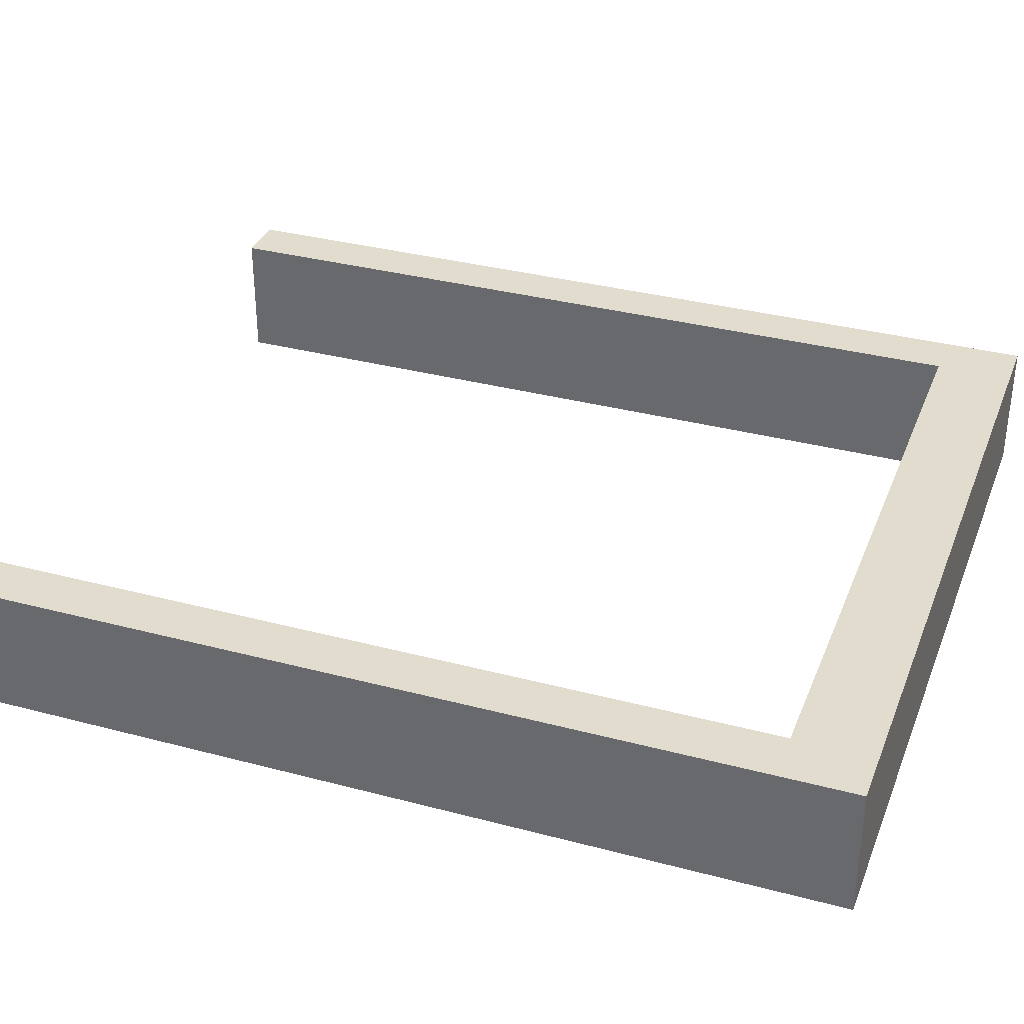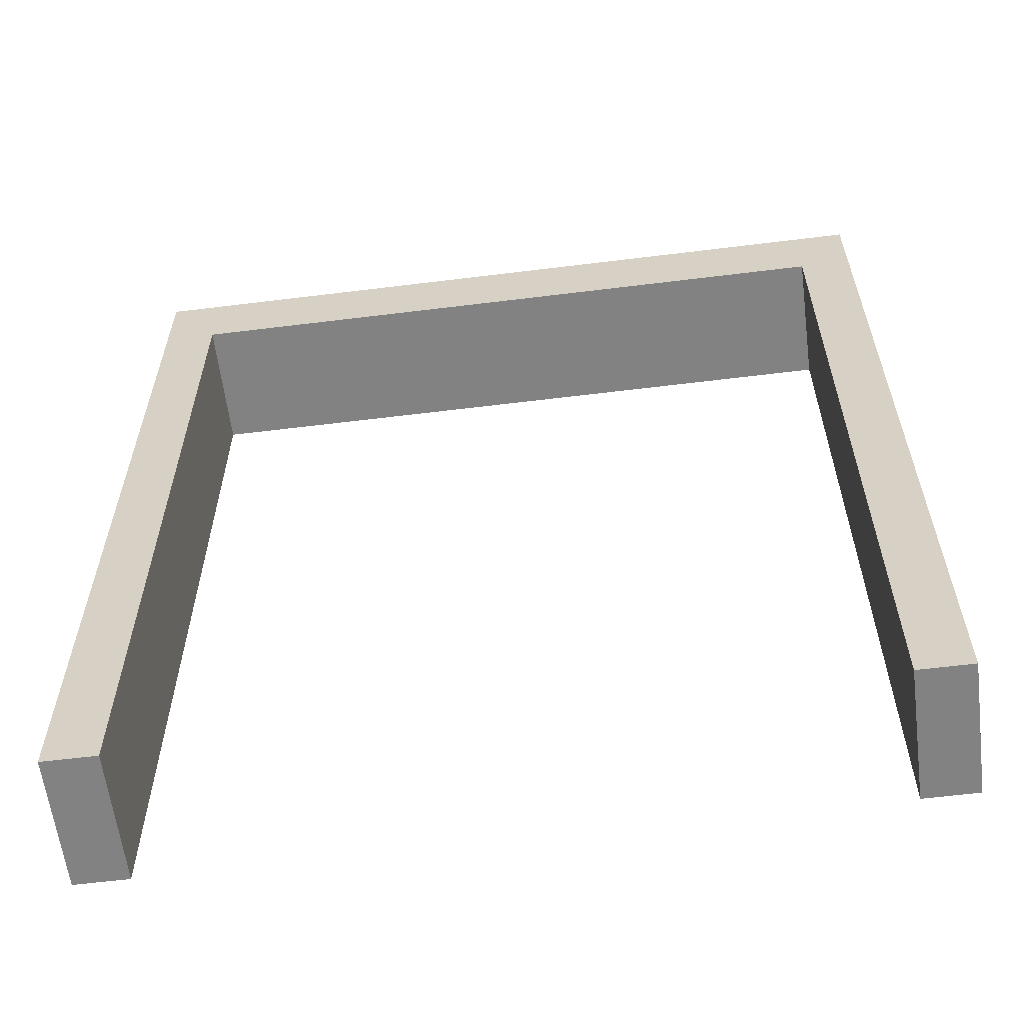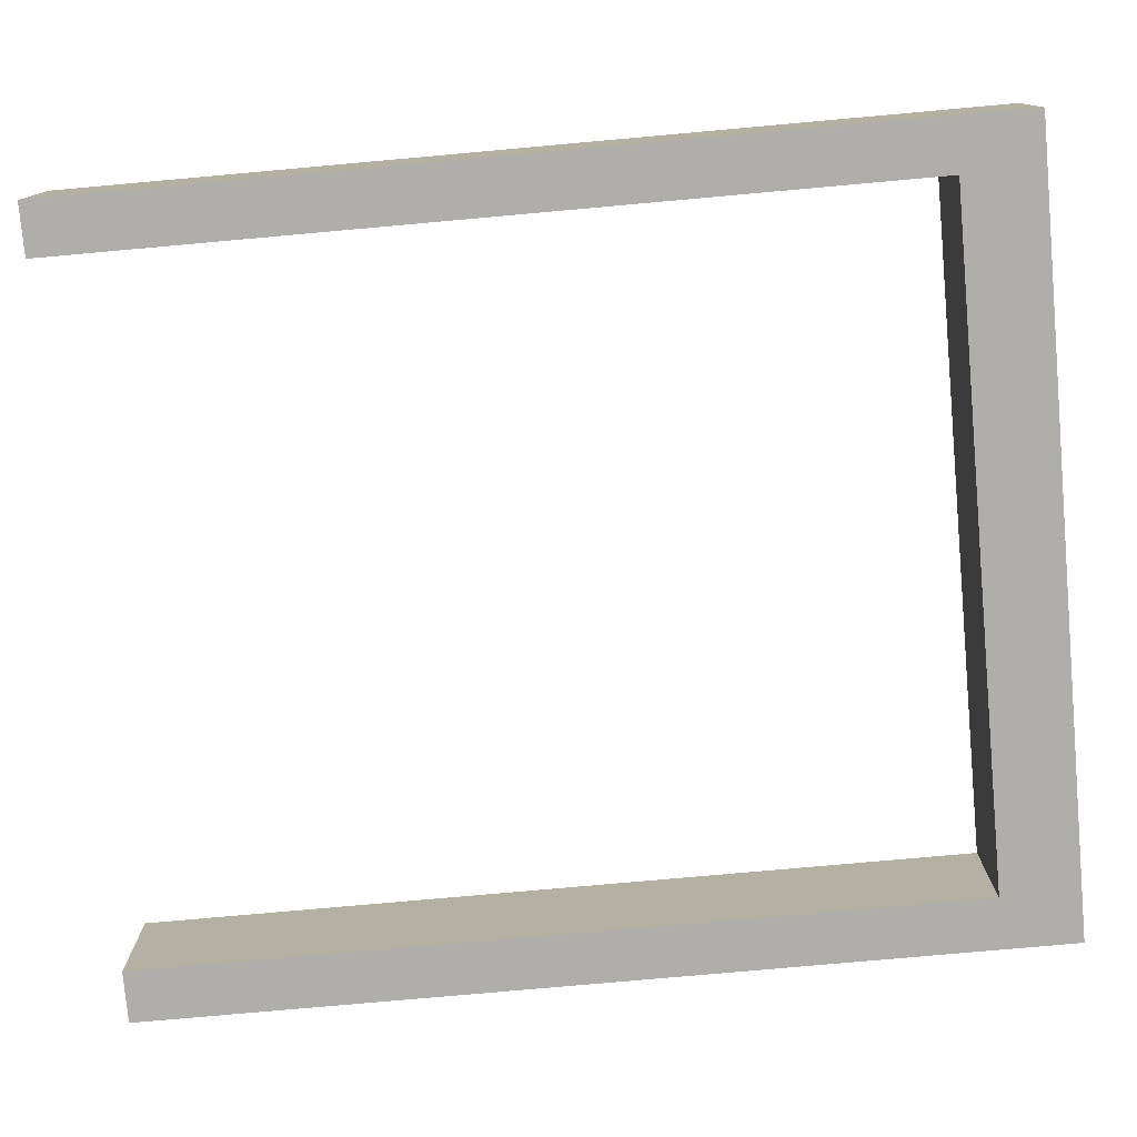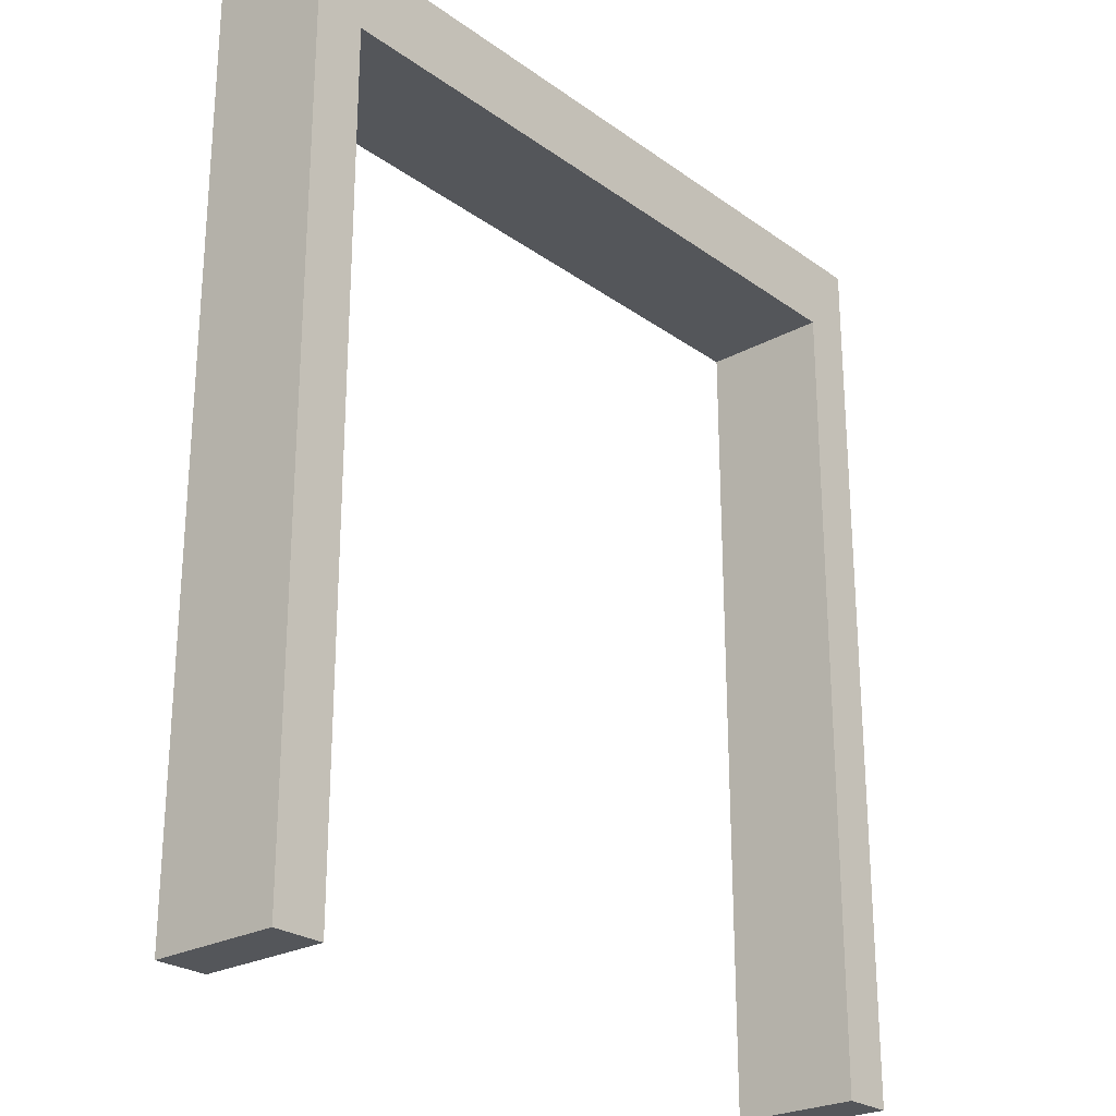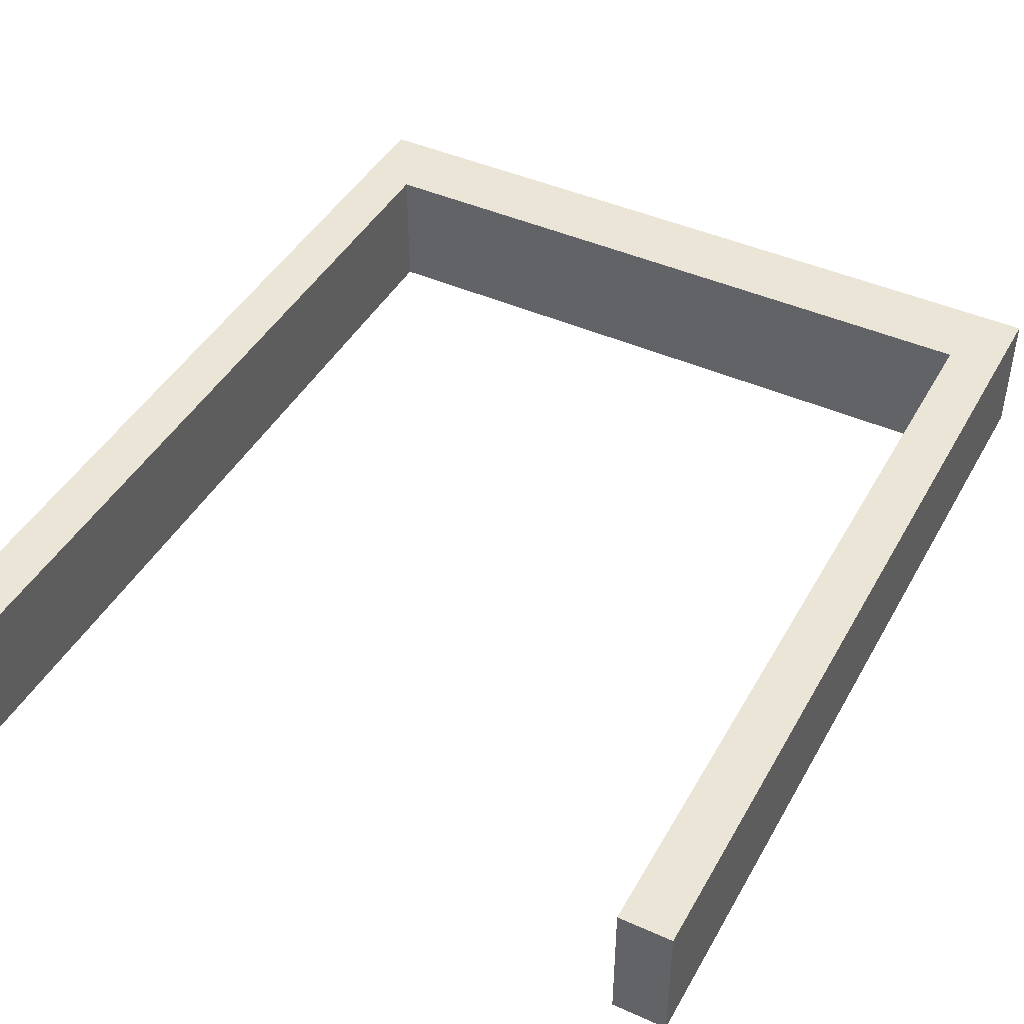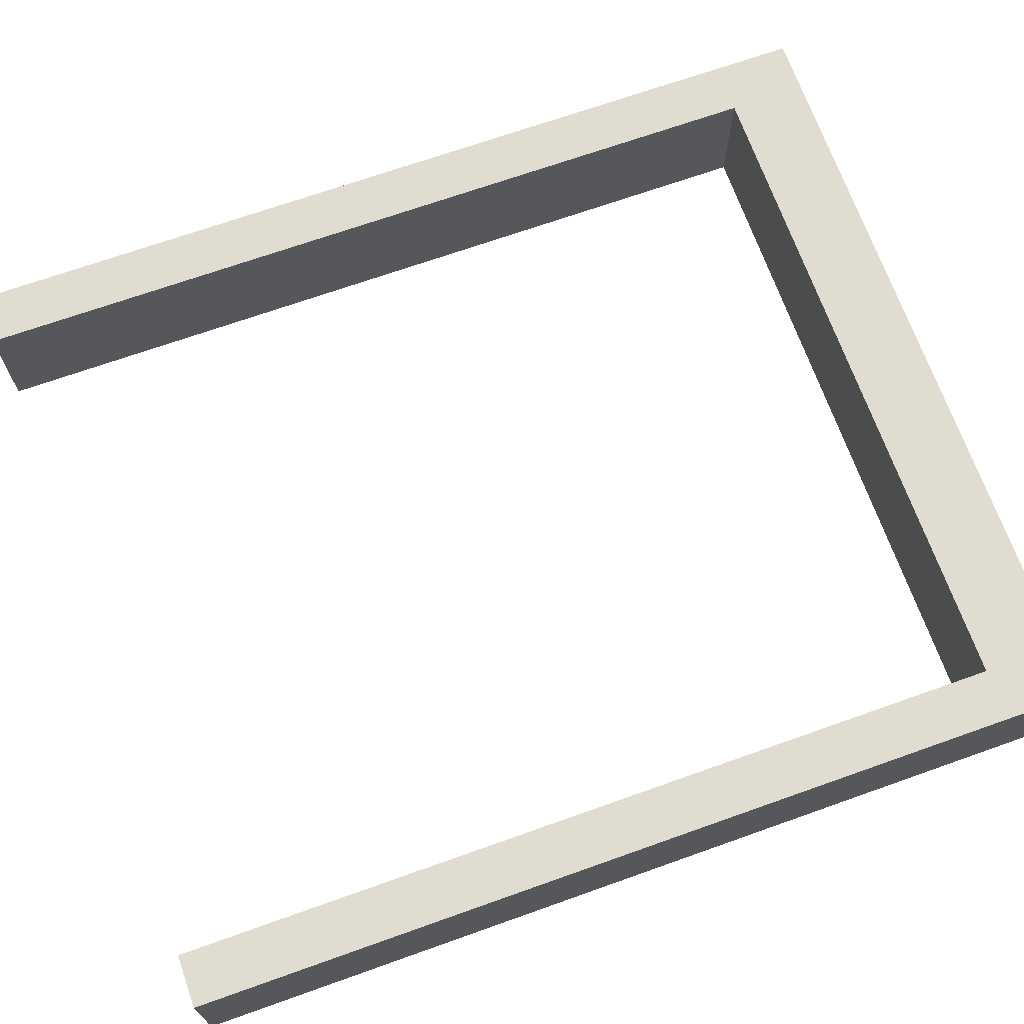
<metadata>
{"format":"obj","ext":"obj","renderer":"f3d","projection":"perspective","resolution":1024,"background":"white","views":[{"elev":34.0,"azim":109.8,"up":"+Z"},{"elev":-60.8,"azim":7.2,"up":"+Y"},{"elev":-77.7,"azim":95.1,"up":"+Z"},{"elev":-25.2,"azim":-48.8,"up":"+Y"},{"elev":44.0,"azim":27.6,"up":"+Z"},{"elev":69.5,"azim":70.4,"up":"+Z"}]}
</metadata>
<code>
o
v -1.5 0 0.3
v -1.5 0 -0.2
v -1.5 3.5 0.3
v -1.5 3.5 -0.2
v 1.3 0 0.3
v 1.3 0 -0.2
v 1.3 3.2 0.3
v 1.3 3.2 -0.2
v -1.3 0 0.3
v -1.3 0 -0.2
v -1.3 3.2 0.3
v -1.3 3.2 -0.2
v 1.5 0 0.3
v 1.5 0 -0.2
v 1.5 3.5 0.3
v 1.5 3.5 -0.2
v -1.5 0 0.3
v -1.5 3.5 0.3
v -1.3 0 0.3
v -1.3 3.2 0.3
v 1.3 0 0.3
v 1.3 3.2 0.3
v 1.5 0 0.3
v 1.5 3.5 0.3
v -1.5 0 -0.2
v -1.5 3.5 -0.2
v -1.3 0 -0.2
v -1.3 3.2 -0.2
v 1.3 0 -0.2
v 1.3 3.2 -0.2
v 1.5 0 -0.2
v 1.5 3.5 -0.2
v -1.5 0 0.3
v -1.3 0 0.3
v 1.3 0 0.3
v 1.5 0 0.3
v -1.5 0 -0.2
v -1.3 0 -0.2
v 1.3 0 -0.2
v 1.5 0 -0.2
v -1.3 3.2 0.3
v 1.3 3.2 0.3
v -1.3 3.2 -0.2
v 1.3 3.2 -0.2
v -1.5 3.5 0.3
v 1.5 3.5 0.3
v -1.5 3.5 -0.2
v 1.5 3.5 -0.2
f 3 2 1
f 4 2 3
f 7 6 5
f 8 6 7
f 9 10 11
f 11 10 12
f 13 14 15
f 15 14 16
f 19 18 17
f 20 18 19
f 22 18 20
f 23 22 21
f 24 18 22
f 24 22 23
f 25 26 27
f 27 26 28
f 28 26 30
f 29 30 31
f 30 26 32
f 31 30 32
f 37 34 33
f 38 34 37
f 39 36 35
f 40 36 39
f 43 42 41
f 44 42 43
f 45 46 47
f 47 46 48

</code>
